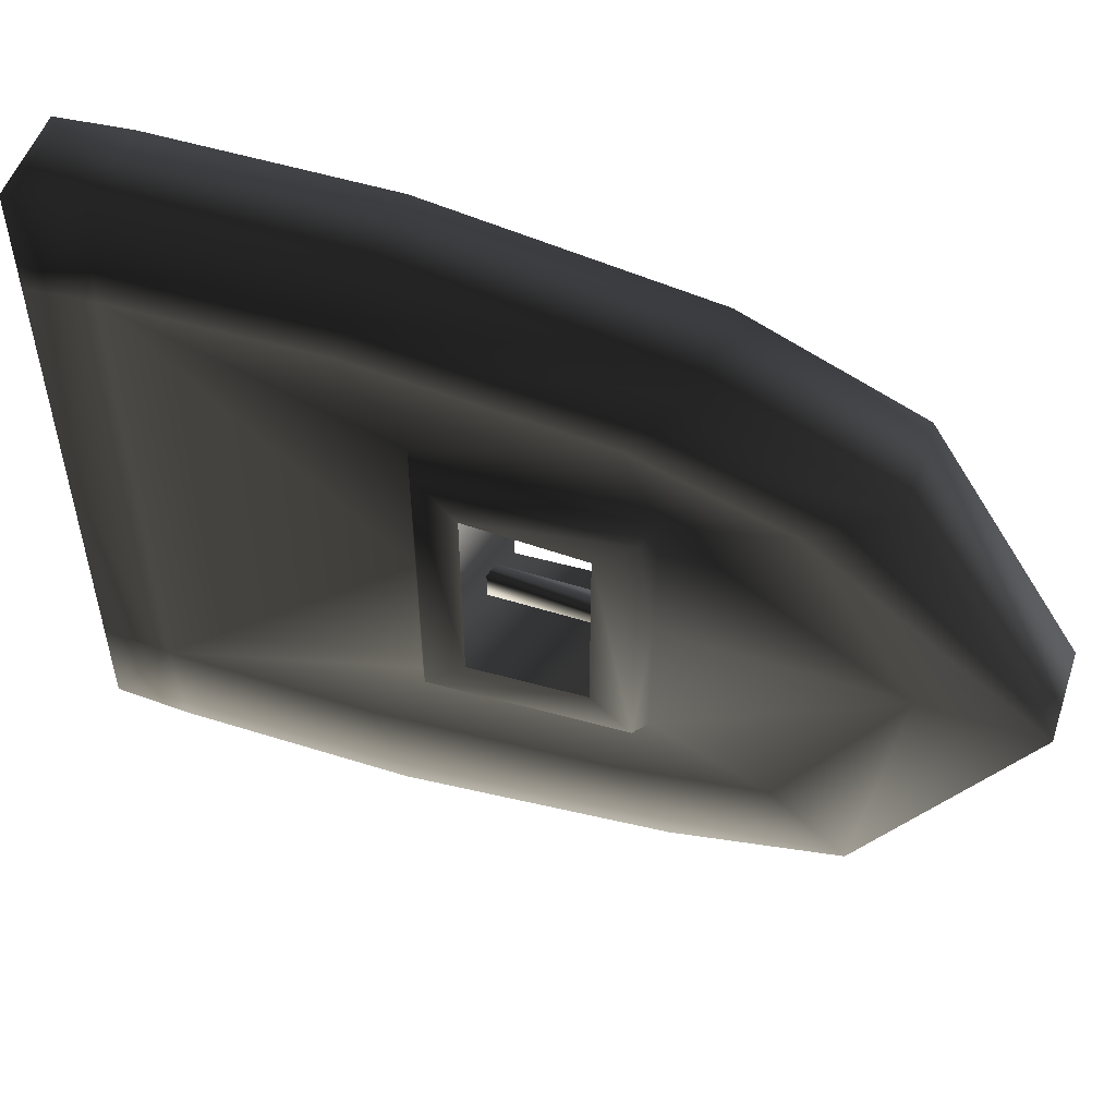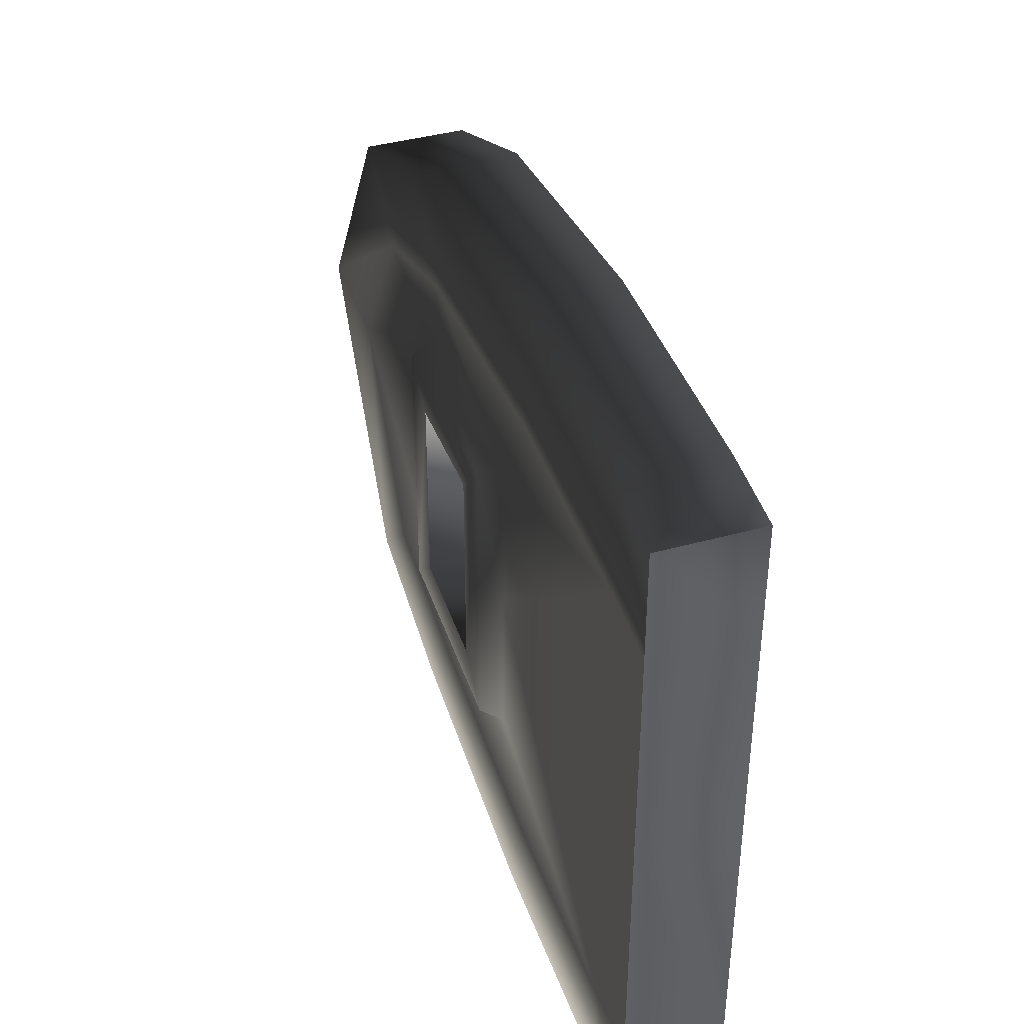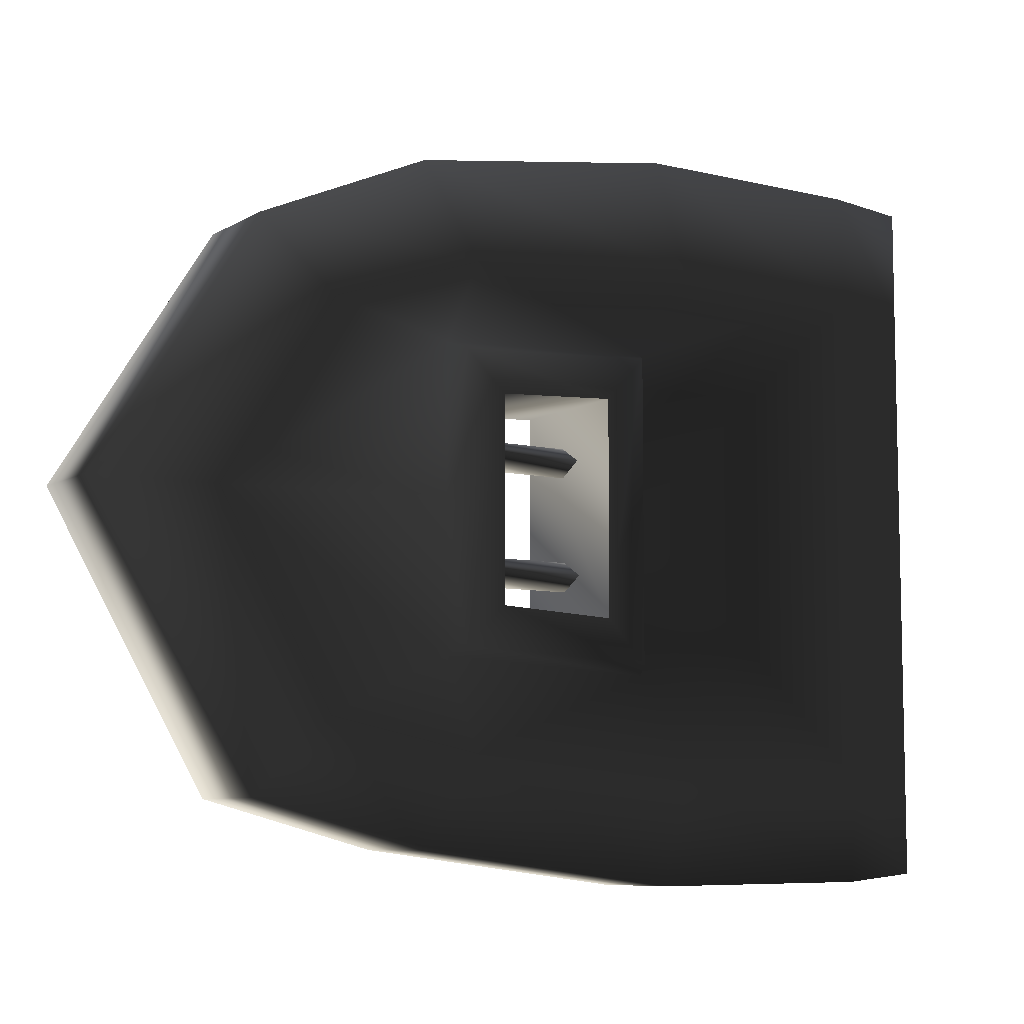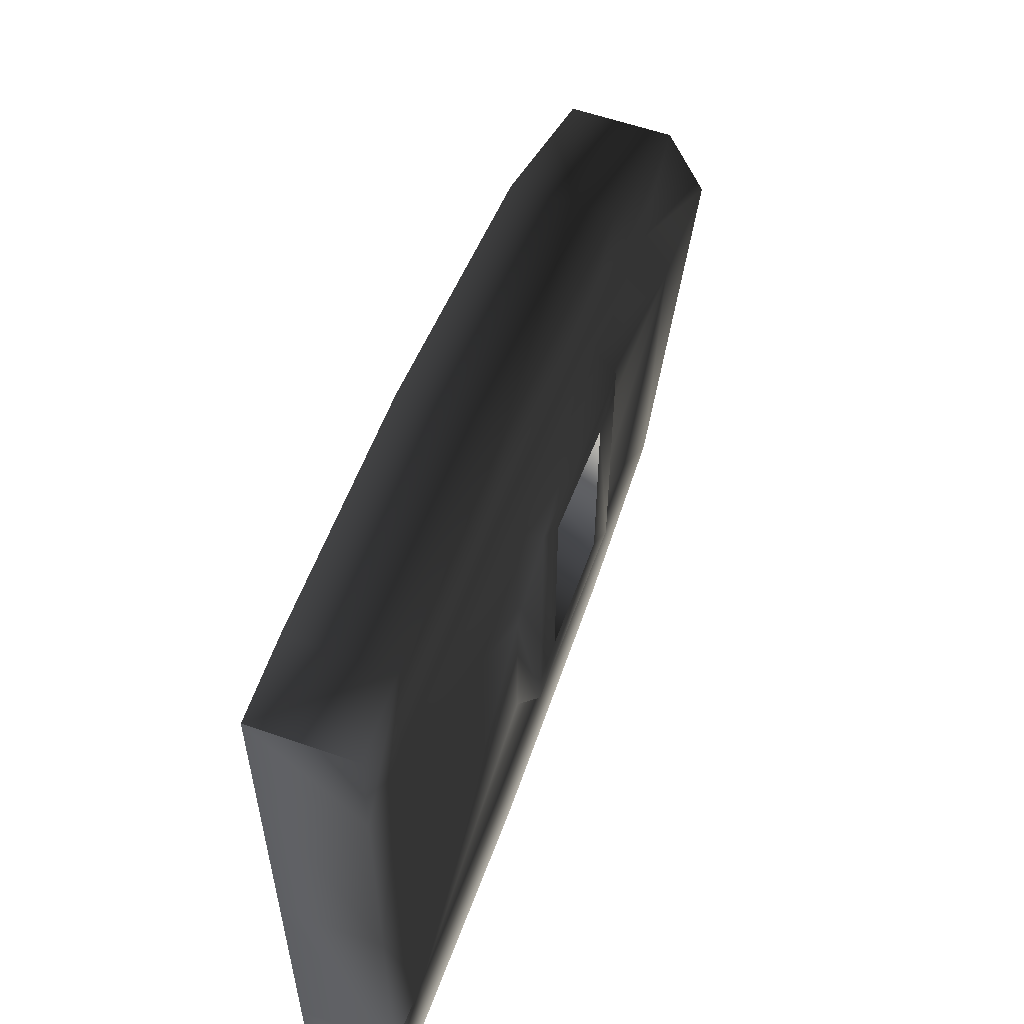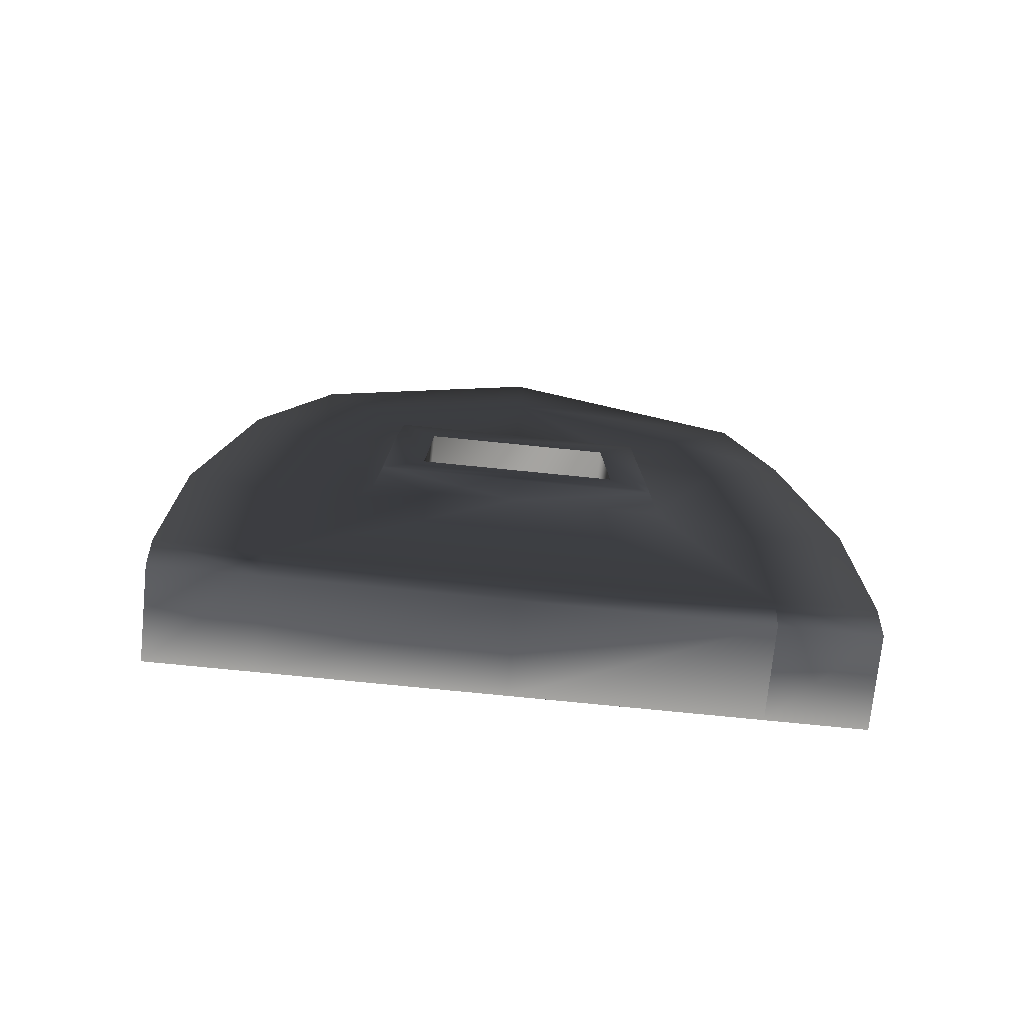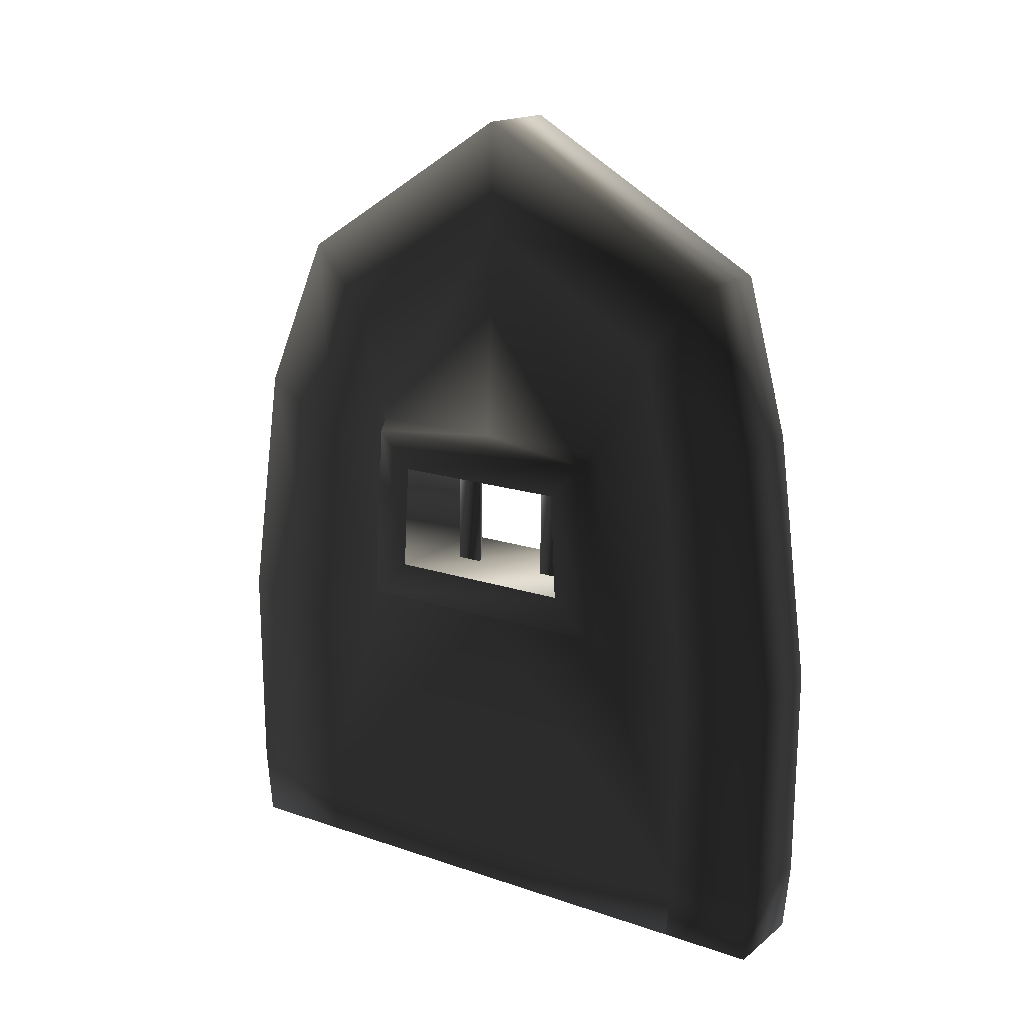
<metadata>
{"format":"obj","ext":"obj","renderer":"f3d","projection":"perspective","resolution":1024,"background":"white","views":[{"elev":52.6,"azim":108.5,"up":"+Z"},{"elev":41.0,"azim":-18.6,"up":"+Z"},{"elev":-7.9,"azim":-123.0,"up":"+Z"},{"elev":57.3,"azim":20.1,"up":"+Z"},{"elev":-73.5,"azim":84.2,"up":"+Y"},{"elev":17.0,"azim":124.2,"up":"+Y"}]}
</metadata>
<code>
v 0.267 3.093 -0.6995
v 0.267 1.877 -0.6308
v 0.3804 1.931 -0.6806
v -0.08767 2.155 -1.215
v 0.05104 2.816 -1.135
v -0.08767 2.816 -1.215
v 0.05104 2.155 -1.135
v 0.05104 2.816 -1.295
v 0.05104 2.155 -1.295
v -0.08767 2.816 -1.215
v -0.08767 2.155 -1.215
v -0.1005 2.155 -1.842
v 0.03822 2.816 -1.762
v -0.1005 2.816 -1.842
v 0.03822 2.155 -1.762
v 0.03822 2.816 -1.922
v 0.03822 2.155 -1.922
v -0.1005 2.816 -1.842
v -0.1005 2.155 -1.842
v -0.3804 1.931 -0.6806
v -0.267 1.877 -1.507
v -0.267 1.877 -0.6308
v -0.3804 1.932 -2.328
v -0.267 1.877 -0.6308
v -0.267 3.093 -0.6995
v -0.3804 3.039 -0.7489
v -0.3804 2.158 -0.9229
v -0.3804 2.158 -2.094
v -0.3804 2.813 -2.061
v -0.267 3.093 -0.6995
v -0.267 3.093 -1.511
v -0.3804 3.039 -2.273
v -0.267 3.093 -2.323
v -0.3804 2.813 -0.9612
v -0.267 1.878 -2.383
v -0.267 3.75 -0.5384
v -0.2669 4.377 -1.545
v -0.267 3.093 -0.6995
v -0.267 2.902 -0.2493
v -0.267 1.877 -0.6308
v -0.267 1.556 -0.1155
v -0.267 0.3792 -0.1436
v -0.267 3.75 -2.643
v -0.267 2.902 -2.813
v -0.267 3.093 -2.323
v -0.267 3.093 -1.511
v -0.267 1.878 -2.383
v -0.267 1.877 -1.507
v -0.267 0.001345 -1.512
v -0.267 0.3792 -1.52
v -0.267 0.3792 -2.919
v -0.267 0.001343 -2.882
v -0.267 0.001345 -0.1799
v -0.267 1.556 -2.937
v 0.267 3.75 -2.643
v 0.267 4.377 -1.545
v 0.267 3.093 -2.323
v 0.267 2.902 -2.813
v 0.267 1.878 -2.383
v 0.267 1.556 -2.937
v 0.267 0.3792 -2.919
v 0.267 3.75 -0.5384
v 0.267 2.902 -0.2493
v 0.267 3.093 -0.6995
v 0.267 3.093 -1.511
v -0.267 0.001345 -0.1799
v -0.267 0.001345 -1.512
v 0.267 0.001345 -1.512
v 0.267 0.001345 -0.1799
v 0.267 0.3792 -0.1436
v 0.267 1.877 -1.507
v 0.267 1.877 -0.6308
v 0.267 0.3792 -1.52
v 0.267 1.556 -0.1155
v 0.267 0.001343 -2.882
v -0.267 0.001343 -2.882
v 0.267 1.878 -2.383
v 0.267 3.093 -2.323
v 0.3804 3.039 -2.273
v 0.267 3.093 -1.511
v 0.3804 3.039 -0.7489
v 0.267 3.093 -0.6995
v 0.3804 1.932 -2.328
v 0.267 1.877 -1.507
v 0.267 1.877 -0.6308
v 0.3804 2.158 -2.094
v 0.3804 2.813 -2.061
v 0.3804 2.813 -0.9612
v 0.3804 2.158 -0.9229
v -0.3804 2.158 -2.094
v -0.3804 2.158 -0.9229
v 0.3804 2.158 -0.9229
v 0.3804 2.158 -2.094
v 0.3804 2.813 -2.061
v -0.3804 2.813 -2.061
v -0.3804 2.158 -2.094
v 0.3804 2.813 -2.061
v 0.3804 2.813 -0.9612
v -0.3804 2.813 -0.9612
v -0.3804 2.813 -2.061
v 0.3804 2.813 -0.9612
v 0.3804 2.158 -0.9229
v -0.3804 2.158 -0.9229
v -0.3804 2.813 -0.9612
v 0.3804 2.158 -2.094
v -0.267 0.001343 -2.882
v -0.267 0.001345 -3.441
v 0.267 0.001345 -3.441
v -0.267 0.001343 -2.882
v -0.267 0.3792 -2.919
v -0.267 0.001345 -3.441
v -0.267 0.4226 -3.483
v -0.267 1.556 -2.937
v -0.267 1.735 -3.493
v -0.267 2.902 -2.813
v -0.267 3.236 -3.299
v -0.267 3.75 -2.643
v -0.267 4.181 -3.046
v -0.2669 4.377 -1.545
v -0.267 5.043 -1.546
v -0.267 3.75 -0.5384
v -0.267 4.181 -0.1713
v -0.267 2.902 -0.2493
v -0.267 3.236 0.244
v -0.267 1.556 -0.1155
v -0.267 1.734 0.466
v -0.267 0.3792 -0.1436
v -0.267 0.4226 0.4591
v -0.267 0.001345 -0.1799
v -0.267 0.001345 0.4177
v 0.267 0.001345 0.4177
v 0.267 0.4226 0.4591
v 0.267 1.734 0.466
v -0.267 1.734 0.466
v 0.267 3.236 0.244
v -0.267 3.236 0.244
v 0.267 4.181 -0.1713
v -0.267 4.181 -0.1713
v 0.267 5.043 -1.546
v -0.267 5.043 -1.546
v 0.267 4.181 -3.046
v -0.267 4.181 -3.046
v 0.267 3.236 -3.299
v -0.267 3.236 -3.299
v 0.267 1.735 -3.493
v -0.267 1.735 -3.493
v 0.267 0.4226 -3.483
v 0.267 0.001345 -3.441
v -0.267 0.001345 0.4177
v -0.267 0.001345 -0.1799
v 0.267 0.001345 -0.1799
v 0.267 5.043 -1.546
v 0.267 4.181 -0.1713
v 0.267 3.75 -0.5384
v 0.267 2.902 -0.2493
v 0.267 3.236 0.244
v 0.267 1.556 -0.1155
v 0.267 1.734 0.466
v 0.267 0.3792 -0.1436
v 0.267 0.4226 0.4591
v 0.267 0.001345 0.4177
v 0.267 0.4226 -3.483
v 0.267 0.3792 -2.919
v 0.267 1.556 -2.937
v 0.267 1.735 -3.493
v 0.267 2.902 -2.813
v 0.267 3.236 -3.299
v 0.267 3.75 -2.643
v 0.267 4.181 -3.046
v 0.267 4.377 -1.545
v 0.267 0.001343 -2.882
o shadowfangdoor01.m2
g 0
f 1 2 3
f 4 5 6
f 4 7 5
f 7 8 5
f 7 9 8
f 9 10 8
f 9 11 10
f 12 13 14
f 12 15 13
f 15 16 13
f 15 17 16
f 17 18 16
f 17 19 18
f 20 21 22
f 21 20 23
f 24 25 20
f 26 20 25
f 20 26 27
f 27 28 20
f 23 20 28
f 28 29 23
f 30 31 26
f 32 31 33
f 31 32 26
f 26 32 34
f 34 27 26
f 33 35 32
f 29 34 32
f 32 23 29
f 23 32 35
f 35 21 23
f 36 37 38
f 39 36 38
f 38 40 39
f 41 39 40
f 40 42 41
f 43 44 45
f 37 43 45
f 45 46 37
f 46 38 37
f 47 45 44
f 42 40 48
f 49 50 51
f 51 52 49
f 53 42 49
f 50 49 42
f 42 48 50
f 48 51 50
f 47 51 48
f 51 47 54
f 44 54 47
f 55 56 57
f 58 55 57
f 57 59 58
f 60 58 59
f 59 61 60
f 62 63 64
f 56 62 64
f 64 65 56
f 65 57 56
f 66 67 68
f 68 69 66
f 70 69 68
f 61 59 71
f 72 64 63
f 68 73 70
f 63 74 72
f 70 72 74
f 72 70 71
f 71 70 73
f 61 71 73
f 73 68 61
f 75 61 68
f 75 68 67
f 67 76 75
f 77 78 79
f 80 79 78
f 79 80 81
f 80 82 81
f 79 83 77
f 84 77 83
f 84 3 85
f 3 84 83
f 3 83 86
f 87 86 83
f 83 79 87
f 88 87 79
f 79 81 88
f 89 88 81
f 86 89 3
f 81 3 89
f 3 81 1
g 1
f 90 91 92
f 93 94 95
f 95 96 93
f 97 98 99
f 99 100 97
f 101 102 103
f 103 104 101
f 92 105 90
g 2
f 106 107 108
f 109 110 111
f 112 111 110
f 110 113 112
f 114 112 113
f 113 115 114
f 116 114 115
f 115 117 116
f 118 116 117
f 117 119 118
f 120 118 119
f 119 121 120
f 122 120 121
f 121 123 122
f 124 122 123
f 123 125 124
f 126 124 125
f 125 127 126
f 128 126 127
f 127 129 128
f 130 128 129
f 130 131 132
f 132 128 130
f 128 132 133
f 133 134 128
f 134 133 135
f 135 136 134
f 136 135 137
f 137 138 136
f 138 137 139
f 139 140 138
f 140 139 141
f 141 142 140
f 142 141 143
f 143 144 142
f 144 143 145
f 145 146 144
f 146 145 147
f 147 112 146
f 112 147 148
f 148 111 112
f 149 150 151
f 152 153 154
f 155 154 153
f 153 156 155
f 157 155 156
f 156 158 157
f 159 157 158
f 158 160 159
f 151 159 160
f 160 161 151
f 151 161 149
f 108 162 163
f 164 163 162
f 162 165 164
f 166 164 165
f 165 167 166
f 168 166 167
f 167 169 168
f 170 168 169
f 169 152 170
f 154 170 152
f 108 171 106
f 163 171 108

</code>
